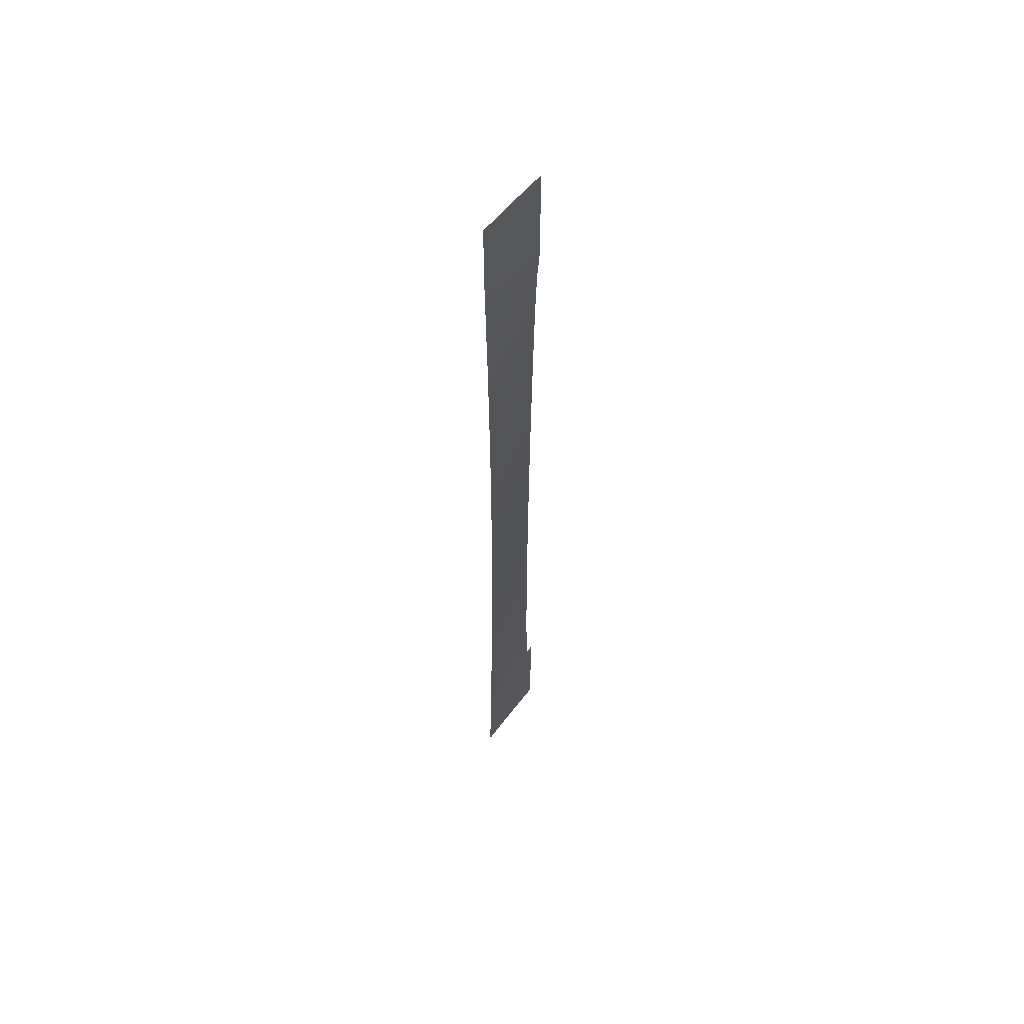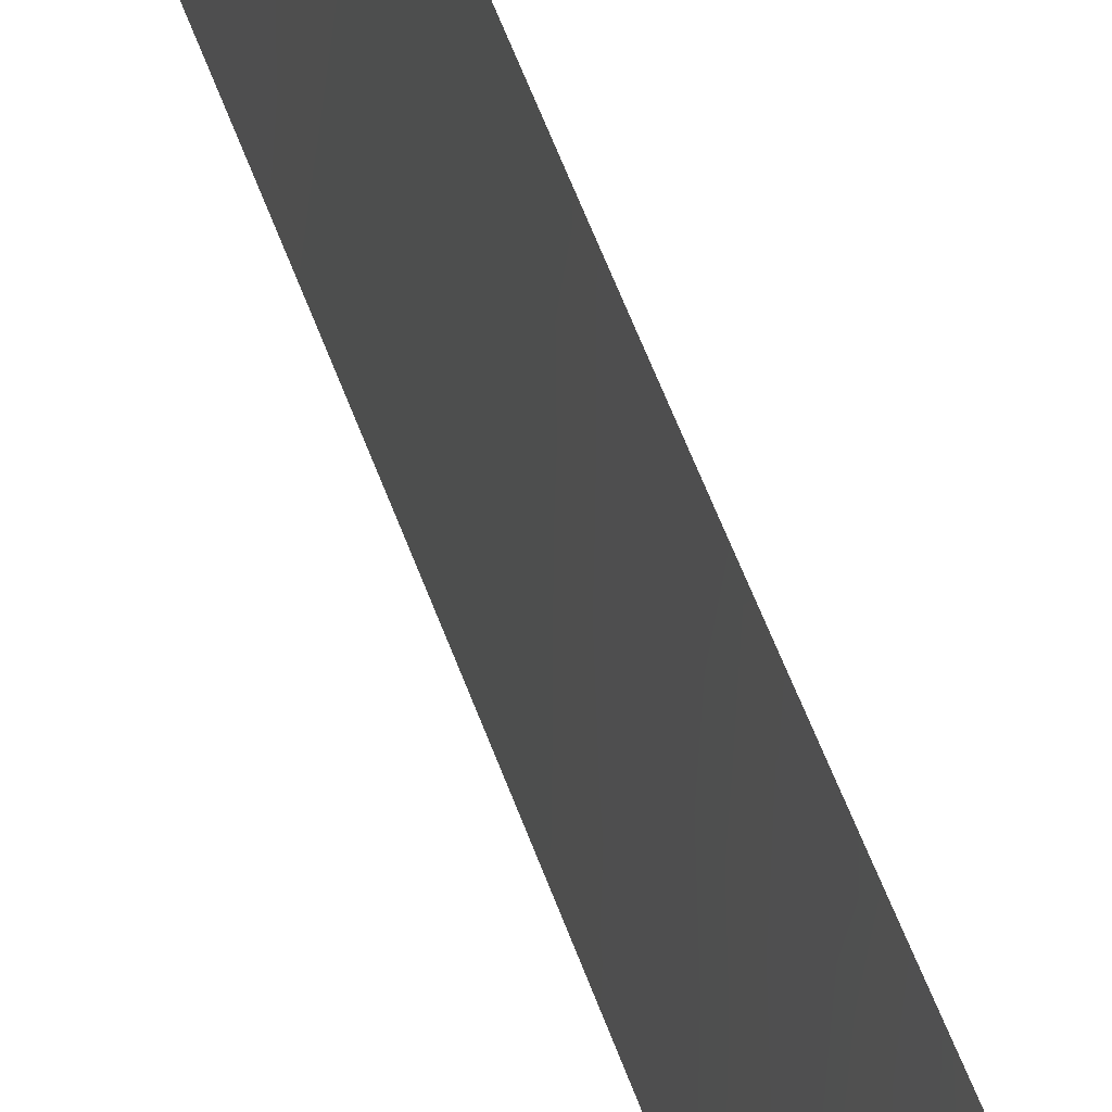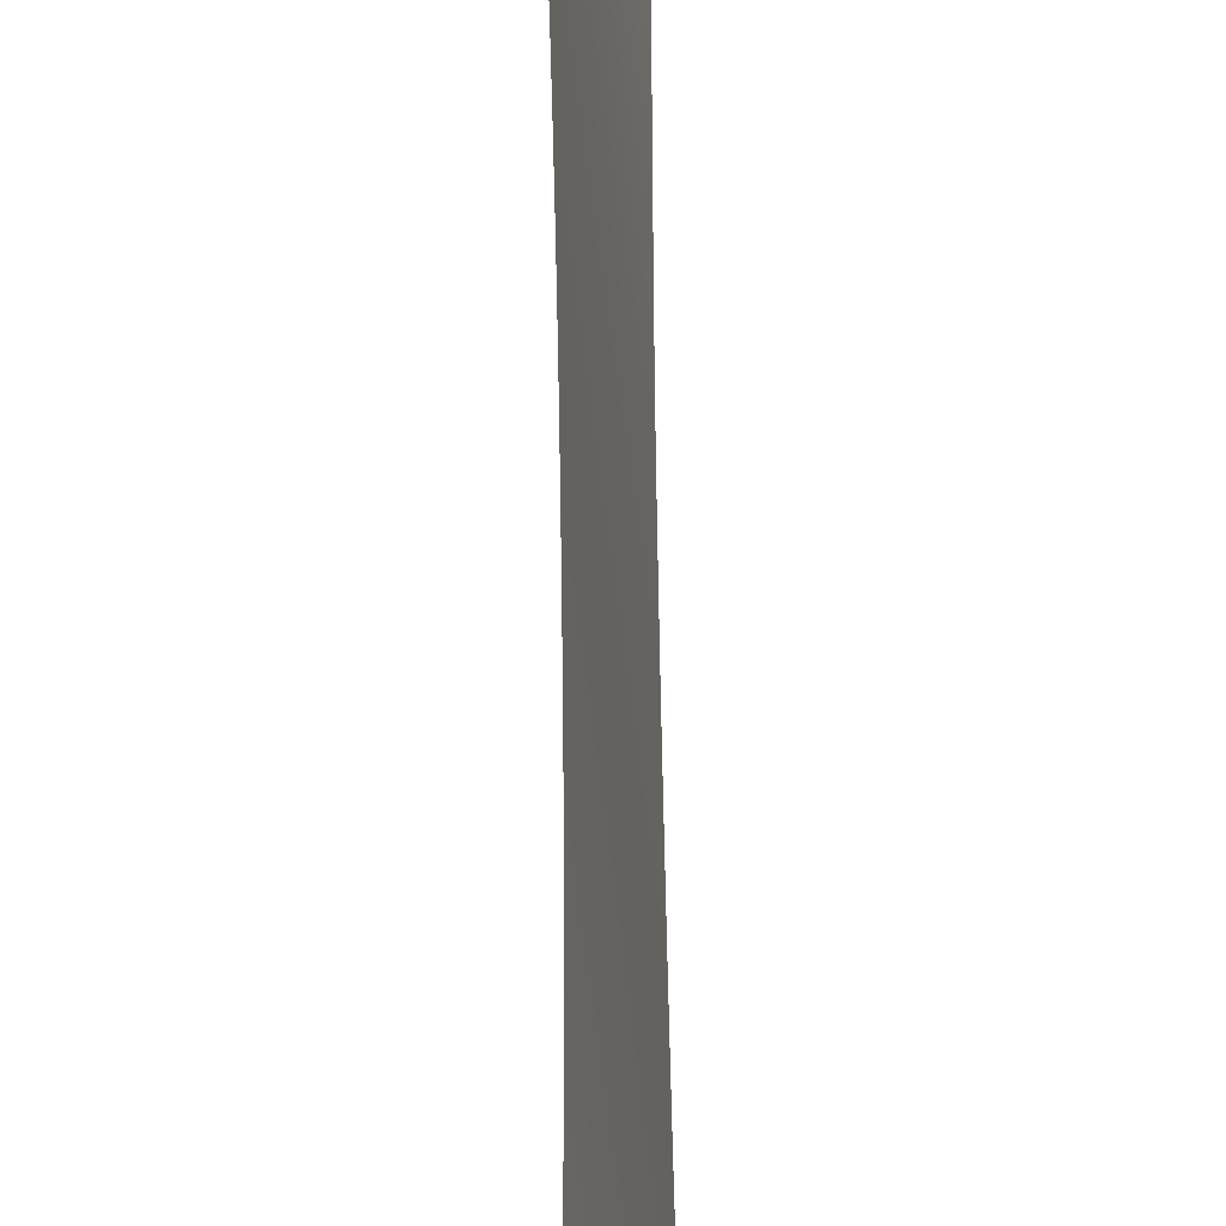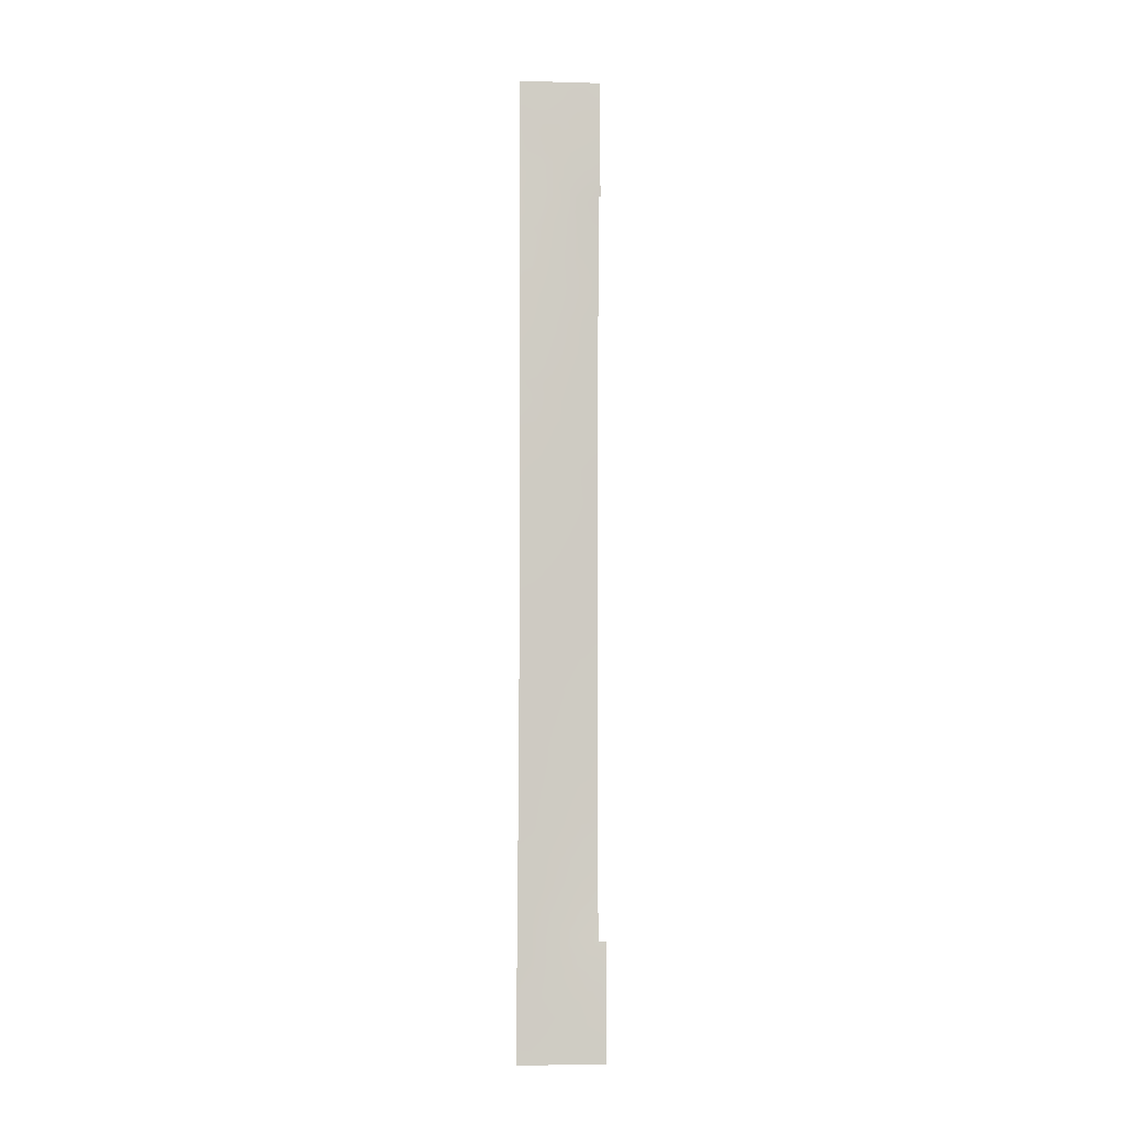
<metadata>
{"format":"obj","ext":"obj","renderer":"f3d","projection":"perspective","resolution":1024,"background":"white","views":[{"elev":56.8,"azim":22.4,"up":"+Y"},{"elev":43.3,"azim":163.4,"up":"+Z"},{"elev":23.2,"azim":-0.9,"up":"+Z"},{"elev":-5.3,"azim":69.6,"up":"+Y"}]}
</metadata>
<code>
v 114.4 10.82 94.31
v 113.7 -2.032 98.38
v 114.5 -19.5 92
v 114.4 33.5 94.91
v 115 30.88 92
v 113.3 33.99 100
v 113.6 32.61 98.56
v 113.4 -9.957 100
v 114 3.208 96.19
v 114.4 47.66 95.32
v 113.2 44.33 100
v 114.5 7.923 93.33
v 114.6 31.33 94.24
v 113.9 36.75 97.51
v 114.9 22.46 92
v 114.7 20.44 92.87
v 114.7 7.119 92
v 113.9 -5.217 96.87
v 113.7 -6.282 98.49
v 114 -15.29 95.97
v 114 46.99 97.13
v 113 -35.64 100
v 112.8 -48.21 100
v 114.7 5.302 92
v 113.8 11.23 97.97
v 113.5 6.905 100
v 113.5 4.845 100
v 114.9 -50 91.23
v 114.9 -49.33 91.24
v 113.9 -43.43 95.6
v 114 -26.58 95.25
v 113.4 -25 98.7
v 114.6 -2.555 92
v 113.9 -11.75 96.45
v 113.5 10.51 100
v 113.6 -39.91 96.87
v 113.3 -41.18 98.35
v 114.3 -25.72 93.61
v 114.3 -9.34 93.92
v 114.4 -5.222 93.44
v 115 29.07 92
v 114.9 26.57 92
v 114 33.11 96.87
v 115.1 35.69 92
v 113.3 -43.55 97.95
v 114.6 -6.174 92
v 113.4 20.41 100
v 115.2 38 92
v 114.8 34.97 93.4
v 112.8 -49.97 100
v 112.8 -50 99.83
v 112.8 -50 100
v 114.1 -50 94.24
v 115 -46.92 91.27
v 114.5 -48.2 93.05
v 113.8 38.42 97.79
v 113.5 -0.8406 100
v 114.3 24.56 95.01
v 114.7 -38 92
v 114.3 26.3 95.34
v 113.4 23.71 100
v 114.7 3.187 92
v 113.1 -31.82 100
v 114.6 -0.03805 92
v 113.4 25.89 100
v 113.7 12.83 98.69
v 114.6 -8.348 92
v 113.2 46.62 100
v 114.6 -10.4 92
v 114.9 -38 91.21
v 114.9 -39.33 91.23
v 115.4 44.76 91.98
v 114.5 -17.54 92
v 112.9 -42.66 100
v 114.6 -32.62 92
v 114.5 -15.49 92
v 114.5 -21.67 92
v 113 -37.33 100
v 115 -41.89 91.26
v 113.4 -12.99 100
v 114.6 -30.83 92
v 113.3 36.33 100
v 114.5 -23.33 92
v 114.1 -20.41 95.07
v 115.3 38.23 91.85
v 115.4 50 91.99
v 115.3 38 91.84
v 113.2 50 100
v 114.2 28.33 95.63
v 114.2 18.54 95.58
v 113.5 -16.82 98.87
v 114.6 42.4 94.58
v 113.7 -30.56 96.74
v 114.1 -0.8624 95.81
v 113.6 0.8026 99.07
v 114.3 4.626 94.6
v 114 -32.08 95.17
v 113.7 7.094 98.84
v 114.2 31.76 95.87
v 113.2 -23.65 100
v 115.4 41.51 91.95
v 113.5 36.17 99.02
v 113.3 32.35 100
v 113.2 -25.97 100
v 115.1 32.68 92
v 114.7 8.927 92
v 113.4 21.48 100
v 113.9 22.22 97.22
v 114.8 20.4 92
v 113.4 -7.339 100
v 112.9 -38.88 100
v 114.5 50 95.06
v 112.8 -46.46 100
v 114.6 29.5 93.88
v 113.5 14.08 100
v 113.7 14.67 98.43
v 113.5 8.64 100
v 113.5 -2.638 100
v 114.6 27.54 93.73
v 114.6 23.59 93.71
v 115.1 34.49 92
v 114.9 39.17 93.34
v 113.5 18.52 100
v 113.7 19.63 98.76
v 113.7 21.24 98.72
v 114.5 35.74 94.8
v 113.3 -17.43 100
v 113.3 -50 97.84
v 114.7 -50 92.29
v 114.2 35.16 96.26
v 112.9 -40.79 100
v 113.2 -38.88 98.7
v 113.5 16.27 100
v 113.8 16.62 98.24
v 114.8 16.12 92
v 114.5 15.16 93.53
v 114.9 24.87 92
v 114.3 8.837 94.79
v 114.3 6.749 94.82
v 114.7 -36.32 92
v 114.2 20.85 95.65
v 114 5.251 96.39
v 115.4 46.91 92
v 114.9 46.36 93.67
v 113.7 23.26 98.66
v 113 -33.81 100
v 113.9 -13.53 96.77
v 114.1 -13.24 94.88
v 113.7 9.156 98.31
v 113.4 -26.92 98.77
v 113.6 -47.26 96.73
v 113.7 25.48 98.69
v 114 16.97 96.56
v 114.4 0.5077 93.7
v 114.6 -41.15 92.66
v 114.4 -43.34 93.29
v 113.7 -32.92 96.93
v 113.5 11.56 100
v 113.8 -50 95.77
v 113.5 -48.81 96.77
v 112.8 -44.56 100
v 114.1 -45.04 94.6
v 114.4 -13.59 93.05
v 114 -38.8 95.29
v 113.9 -48.49 95.15
v 114.3 -23.58 93.48
v 114.4 -39.5 93.38
v 114.3 -20.44 93.37
v 114.3 -18.67 93.77
v 113.3 -36.46 98.54
v 113.6 46.55 98.67
v 114.2 22.88 95.5
v 114.1 -29.97 94.59
v 115 41.1 93.24
v 115 -44.37 91.26
v 114.3 -31.53 93.41
v 113.4 -11.78 100
v 113.6 -12.59 98.25
v 114.4 -16.84 93.25
v 113.9 50 97.15
v 113.3 38.16 100
v 113.4 -14.96 100
v 114.6 -5.011 92
v 113.5 2.608 100
v 113.9 -3.313 96.74
v 114.5 5.936 93.24
v 114.4 -11.49 93.41
v 113.6 -35.12 97.03
v 114.9 48.3 93.58
v 114.7 11.33 92
v 114.5 9.645 93.23
v 113.9 -7.255 96.83
v 114.5 3.874 93.02
v 114.6 -13.27 92
v 114.6 -11.78 92
v 113.6 28.01 98.92
v 113.1 -28.46 100
v 113.5 -28.52 97.84
v 113.2 39.97 100
v 114 15.26 96.72
v 114.5 -24.41 92
v 114.6 -34.49 92
v 114.6 -29.18 92
v 114.3 16.3 95.04
v 113.5 -22.48 98.44
v 114.2 -37.43 94.13
v 113.9 27.01 97.2
v 113.7 -45.37 96.39
v 113.4 27.97 100
v 113.9 29.18 97.43
v 114.8 18.54 92
v 114.5 17.49 93.54
v 113.4 -4.96 100
v 114.1 -6.097 95.32
v 114 -9.459 96.18
v 113.9 -22 96.22
v 113.9 -18.73 96.06
v 113.9 13.23 97.15
v 113.7 -4.119 98.52
v 114 -34.37 95.19
v 115.3 39.68 91.91
v 114.9 50 93.5
v 115.4 48.66 91.99
v 113.6 48.5 98.64
v 113.5 50 98.86
v 113.7 40.86 98.2
v 115.4 43.19 91.97
v 115.1 43 92.97
v 113.3 -21.4 100
v 114.3 43.68 95.95
v 114.1 41.62 96.37
v 113.9 45 97.32
v 113.2 42.36 100
v 113.8 43.04 97.84
v 114 24.6 96.86
v 114.6 1.863 92
v 114.4 45.69 95.54
v 113.3 -19.19 100
v 113.6 30.53 98.78
v 113.4 30.11 100
v 113.9 31.2 97.38
v 113.8 3.927 98.13
v 113.2 -45.93 98.39
v 114.1 39.49 96.61
v 113.8 5.692 98.02
v 114.3 -33.69 93.79
v 114.1 -7.837 95.32
v 113.9 20.13 97.29
v 113.7 -26.34 97.09
v 113.8 18.33 97.73
v 114.3 -7.068 93.74
v 113.3 -30.29 98.8
v 113.7 -23.9 97.08
v 114.5 -26.78 92
v 113.8 -0.06351 97.9
v 113.1 -30.36 100
v 113.6 -14.77 98.16
v 113.8 -16.93 97.1
v 114.3 2.526 94.23
v 114 7.502 96.77
v 114.1 -11.01 94.9
v 114.1 11.95 95.83
v 113.5 0.6823 100
v 114.2 -21.89 94.19
v 113.2 48.12 100
v 113.7 34.63 98.04
v 114 -46.76 94.78
v 114.1 9.912 96.28
v 114.8 44.39 94.1
v 113.5 -20.33 98.82
v 114.8 13.73 92
v 114.1 -17.05 94.99
v 114.5 12.84 93.83
v 113.3 -34.3 98.52
v 114.2 14.09 95.33
v 113.6 -37.5 96.87
v 114.4 -29.71 93.02
v 114.3 -15.42 93.96
v 113.7 -10.63 98.13
v 114.2 30.16 95.82
v 114.5 21.58 94.01
v 113.6 -18.61 98.21
v 114.6 25.51 93.61
v 114.2 -4.34 94.99
v 114.3 -35.74 93.75
v 114 -24.91 95.4
v 113.4 -32.21 98.47
v 114 -23.25 95.24
v 113.7 -20.35 97.12
v 114.8 37.17 93.71
v 113.8 1.912 97.82
v 114.1 0.9857 95.92
v 113.9 -28.28 95.81
v 114.5 38.62 95.02
v 114.5 -45.8 92.96
v 113.7 -41.83 96.55
v 113.5 44.55 98.97
v 114.5 40.4 94.93
v 114.8 32.98 93.11
v 114.5 19.56 93.92
v 114 48.89 97.06
v 113.7 -8.491 98.29
v 114.1 -41.19 94.76
v 114.4 -3.69 93.29
v 114.3 -1.1 93.98
v 114.3 -27.96 93.44
v 113.9 -36.51 95.39
v 114.3 -2.573 94.38
v 114.3 37.31 95.58
v 113.1 -48.48 98.66
f 239 7 241
f 23 113 310
f 29 28 129
f 50 51 52
f 137 120 283
f 146 63 287
f 134 123 250
f 25 158 66
f 59 70 71
f 71 79 155
f 181 199 56
f 138 268 1
f 1 190 191
f 12 138 191
f 197 150 198
f 16 281 15
f 199 226 56
f 58 172 235
f 248 108 141
f 136 204 212
f 96 186 193
f 305 308 94
f 48 85 87
f 156 295 162
f 227 101 228
f 229 238 270
f 269 92 230
f 233 234 226
f 192 214 247
f 55 165 267
f 96 259 9
f 219 185 18
f 274 157 188
f 186 139 12
f 253 205 216
f 239 210 196
f 171 265 224
f 231 92 298
f 164 36 276
f 102 14 266
f 275 204 136
f 200 153 204
f 253 249 32
f 21 232 171
f 230 232 237
f 157 93 97
f 220 97 246
f 237 144 269
f 248 90 250
f 300 90 141
f 218 262 25
f 260 149 268
f 280 99 13
f 100 229 205
f 101 221 174
f 102 6 82
f 103 7 239
f 103 6 7
f 104 100 32
f 5 13 299
f 12 106 17
f 107 61 145
f 15 109 16
f 109 211 16
f 291 242 9
f 110 213 19
f 111 78 132
f 112 222 189
f 152 235 145
f 113 161 243
f 115 133 116
f 208 30 162
f 241 7 43
f 5 41 114
f 279 215 34
f 123 47 124
f 47 125 124
f 48 44 290
f 50 23 51
f 122 85 48
f 127 182 91
f 128 310 160
f 55 129 53
f 55 295 54
f 133 123 134
f 135 271 136
f 42 137 283
f 137 15 120
f 60 283 58
f 139 138 12
f 140 59 206
f 60 89 119
f 172 141 108
f 4 43 130
f 114 13 5
f 125 107 145
f 193 62 236
f 102 266 6
f 20 147 148
f 148 147 34
f 150 104 32
f 250 123 124
f 280 13 114
f 61 65 152
f 152 145 61
f 200 134 153
f 21 224 301
f 158 115 66
f 279 34 178
f 71 167 59
f 167 71 155
f 55 29 129
f 29 55 54
f 159 128 160
f 159 160 165
f 160 151 165
f 161 74 45
f 162 30 156
f 148 163 278
f 53 165 55
f 3 77 168
f 160 310 151
f 108 235 172
f 176 97 173
f 79 175 156
f 175 54 295
f 132 78 170
f 75 176 81
f 80 177 178
f 279 8 302
f 279 178 177
f 170 276 132
f 78 22 170
f 180 112 301
f 309 244 294
f 182 80 257
f 132 131 111
f 184 27 242
f 41 42 119
f 41 119 114
f 119 89 114
f 24 186 17
f 187 163 148
f 39 251 67
f 276 188 307
f 307 188 220
f 32 249 150
f 150 249 198
f 191 190 106
f 19 18 192
f 67 69 39
f 193 24 62
f 145 235 108
f 39 69 187
f 76 163 194
f 187 69 195
f 163 195 194
f 115 116 66
f 65 196 152
f 196 65 209
f 106 12 191
f 191 138 1
f 197 104 150
f 59 167 206
f 37 296 45
f 15 281 120
f 199 233 226
f 272 217 258
f 134 200 116
f 38 201 254
f 33 305 64
f 169 168 84
f 277 203 81
f 190 1 273
f 248 125 108
f 207 89 60
f 296 303 30
f 30 208 45
f 45 296 30
f 209 240 196
f 53 159 165
f 58 120 172
f 211 135 212
f 135 136 212
f 213 118 219
f 18 185 284
f 185 308 284
f 193 186 24
f 196 207 152
f 255 95 291
f 112 10 301
f 4 99 43
f 84 216 289
f 116 218 66
f 90 300 212
f 98 260 245
f 118 2 219
f 206 164 307
f 297 11 68
f 68 171 297
f 221 85 122
f 122 48 290
f 222 86 223
f 189 143 144
f 224 225 301
f 72 227 228
f 228 101 174
f 229 270 205
f 121 105 299
f 110 19 302
f 269 228 92
f 302 8 110
f 258 217 282
f 282 217 289
f 74 131 37
f 37 45 74
f 27 245 242
f 234 231 226
f 233 11 297
f 4 299 13
f 99 4 13
f 58 235 60
f 60 235 207
f 259 236 154
f 238 91 282
f 206 307 285
f 239 240 103
f 205 32 100
f 242 245 142
f 242 142 9
f 274 22 146
f 22 274 170
f 274 188 170
f 188 276 170
f 27 26 98
f 246 176 75
f 247 251 39
f 125 248 124
f 134 116 133
f 90 153 250
f 153 134 250
f 26 117 98
f 152 207 235
f 306 38 254
f 207 196 210
f 207 210 89
f 96 142 139
f 38 31 286
f 40 214 284
f 39 261 215
f 192 18 214
f 247 214 251
f 148 278 20
f 252 93 287
f 252 287 63
f 254 203 306
f 198 93 252
f 249 286 31
f 292 291 9
f 252 63 256
f 198 252 197
f 243 208 151
f 243 151 310
f 80 178 257
f 147 20 257
f 171 224 21
f 272 258 20
f 141 281 300
f 281 16 300
f 295 55 267
f 142 96 9
f 96 193 259
f 9 259 292
f 306 173 293
f 293 93 198
f 308 185 94
f 185 2 94
f 19 219 18
f 219 2 185
f 220 157 97
f 188 157 220
f 157 274 287
f 261 187 148
f 261 148 34
f 17 186 12
f 186 96 139
f 260 138 139
f 216 205 289
f 240 239 196
f 239 241 210
f 241 99 280
f 210 241 280
f 172 120 281
f 172 281 141
f 173 306 277
f 57 263 95
f 263 184 95
f 291 95 184
f 47 107 125
f 27 98 245
f 167 303 164
f 171 68 265
f 224 265 88
f 4 130 126
f 230 92 231
f 234 230 231
f 193 236 259
f 298 92 174
f 73 3 169
f 276 36 132
f 228 174 92
f 14 130 266
f 295 267 162
f 162 267 208
f 208 267 151
f 267 165 151
f 233 297 234
f 297 232 234
f 232 230 234
f 237 21 10
f 10 21 301
f 34 215 261
f 275 200 204
f 205 253 32
f 253 286 249
f 33 308 305
f 1 268 262
f 262 268 25
f 21 237 232
f 171 232 297
f 228 269 72
f 72 269 144
f 269 230 237
f 198 249 293
f 91 258 282
f 266 130 43
f 97 93 173
f 182 257 91
f 246 97 176
f 237 10 144
f 251 214 40
f 183 46 40
f 124 248 250
f 90 212 204
f 211 300 16
f 141 90 248
f 19 213 219
f 195 163 187
f 244 56 226
f 169 84 217
f 217 84 289
f 66 218 25
f 215 192 247
f 279 302 215
f 200 218 116
f 273 1 262
f 138 260 268
f 268 149 25
f 264 84 168
f 270 289 205
f 273 271 190
f 98 149 260
f 273 275 136
f 179 272 278
f 275 273 262
f 113 243 310
f 35 25 149
f 121 49 44
f 144 143 72
f 274 146 287
f 40 304 183
f 272 20 278
f 45 243 161
f 264 168 77
f 149 117 35
f 284 308 304
f 251 46 67
f 288 216 264
f 35 158 25
f 286 288 166
f 200 275 218
f 253 288 286
f 264 77 166
f 179 76 73
f 210 280 89
f 275 262 218
f 7 266 43
f 246 75 202
f 264 216 84
f 177 8 279
f 166 201 38
f 176 277 81
f 43 99 241
f 217 272 169
f 179 73 169
f 223 143 189
f 176 173 277
f 272 179 169
f 82 181 102
f 184 242 291
f 278 76 179
f 189 222 223
f 208 243 45
f 273 136 271
f 166 288 264
f 98 117 149
f 131 132 37
f 3 168 169
f 280 114 89
f 76 278 163
f 224 88 225
f 285 140 206
f 2 57 255
f 125 145 108
f 255 57 95
f 202 285 246
f 285 202 140
f 91 257 258
f 20 258 257
f 119 42 283
f 270 238 282
f 154 64 305
f 83 166 77
f 118 57 2
f 64 154 236
f 91 238 127
f 166 83 201
f 60 119 283
f 94 2 255
f 259 154 292
f 270 282 289
f 6 266 7
f 283 120 58
f 287 93 157
f 260 139 142
f 90 204 153
f 5 299 105
f 298 174 122
f 216 288 253
f 178 34 147
f 294 244 298
f 155 303 167
f 49 299 4
f 206 167 164
f 260 142 245
f 38 286 166
f 284 214 18
f 292 255 291
f 252 256 197
f 156 155 79
f 173 93 293
f 94 255 292
f 122 294 298
f 293 249 31
f 122 290 294
f 189 144 10
f 189 10 112
f 49 126 290
f 49 290 44
f 36 296 37
f 295 156 175
f 226 231 244
f 39 215 247
f 178 147 257
f 4 126 49
f 122 174 221
f 298 244 231
f 121 299 49
f 40 46 251
f 300 211 212
f 180 301 225
f 39 187 261
f 302 19 192
f 302 192 215
f 37 132 36
f 303 296 36
f 244 309 56
f 303 36 164
f 130 309 126
f 303 156 30
f 303 155 156
f 126 309 290
f 304 33 183
f 102 181 14
f 14 181 56
f 309 130 14
f 304 40 284
f 38 306 31
f 306 293 31
f 306 203 277
f 51 23 310
f 220 246 285
f 94 292 154
f 307 220 285
f 276 307 164
f 305 94 154
f 56 309 14
f 309 294 290
f 304 308 33
f 51 310 128

</code>
